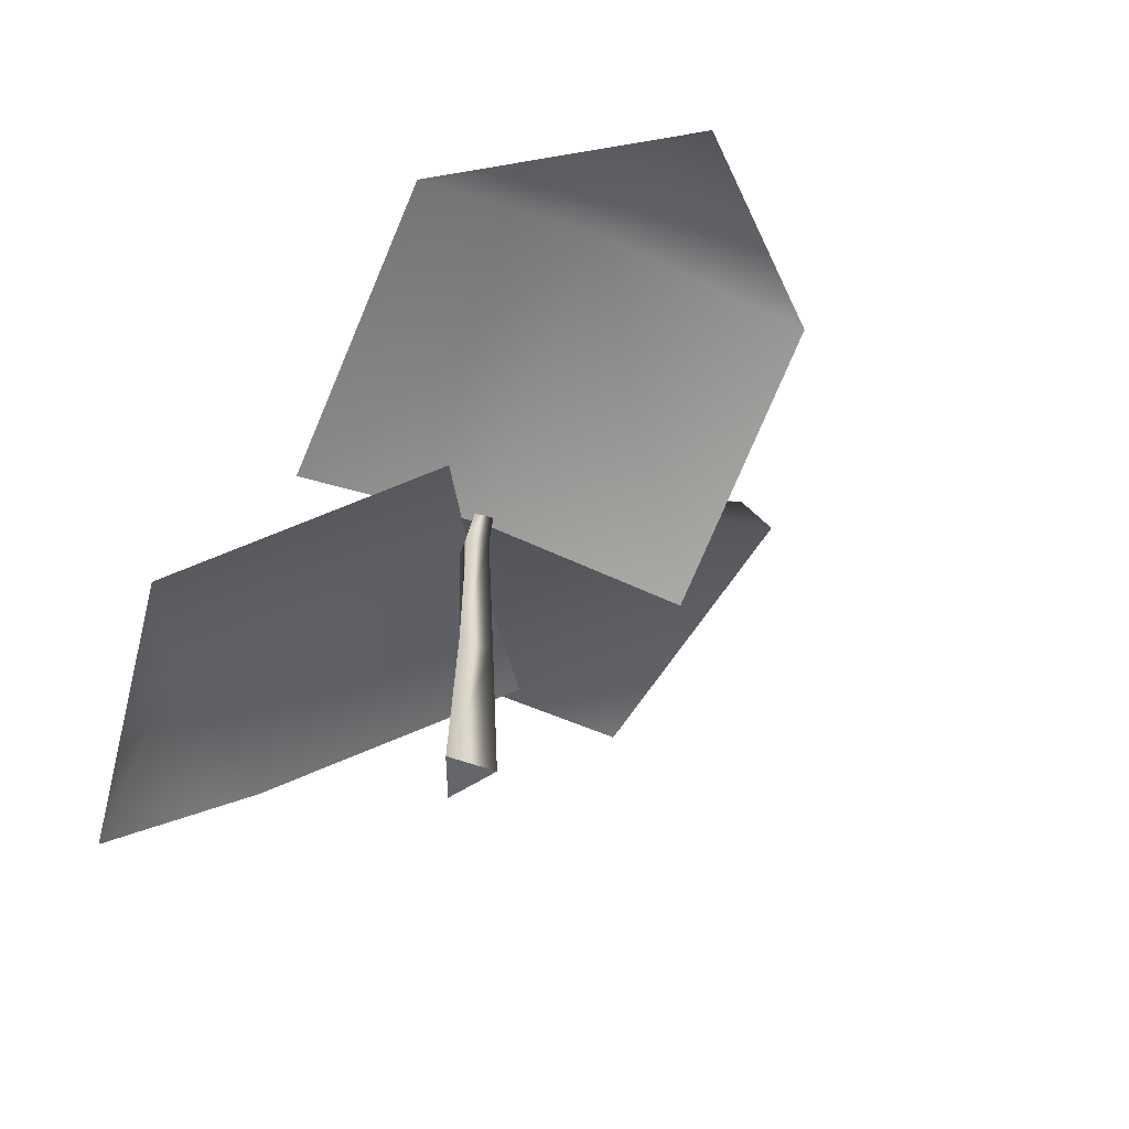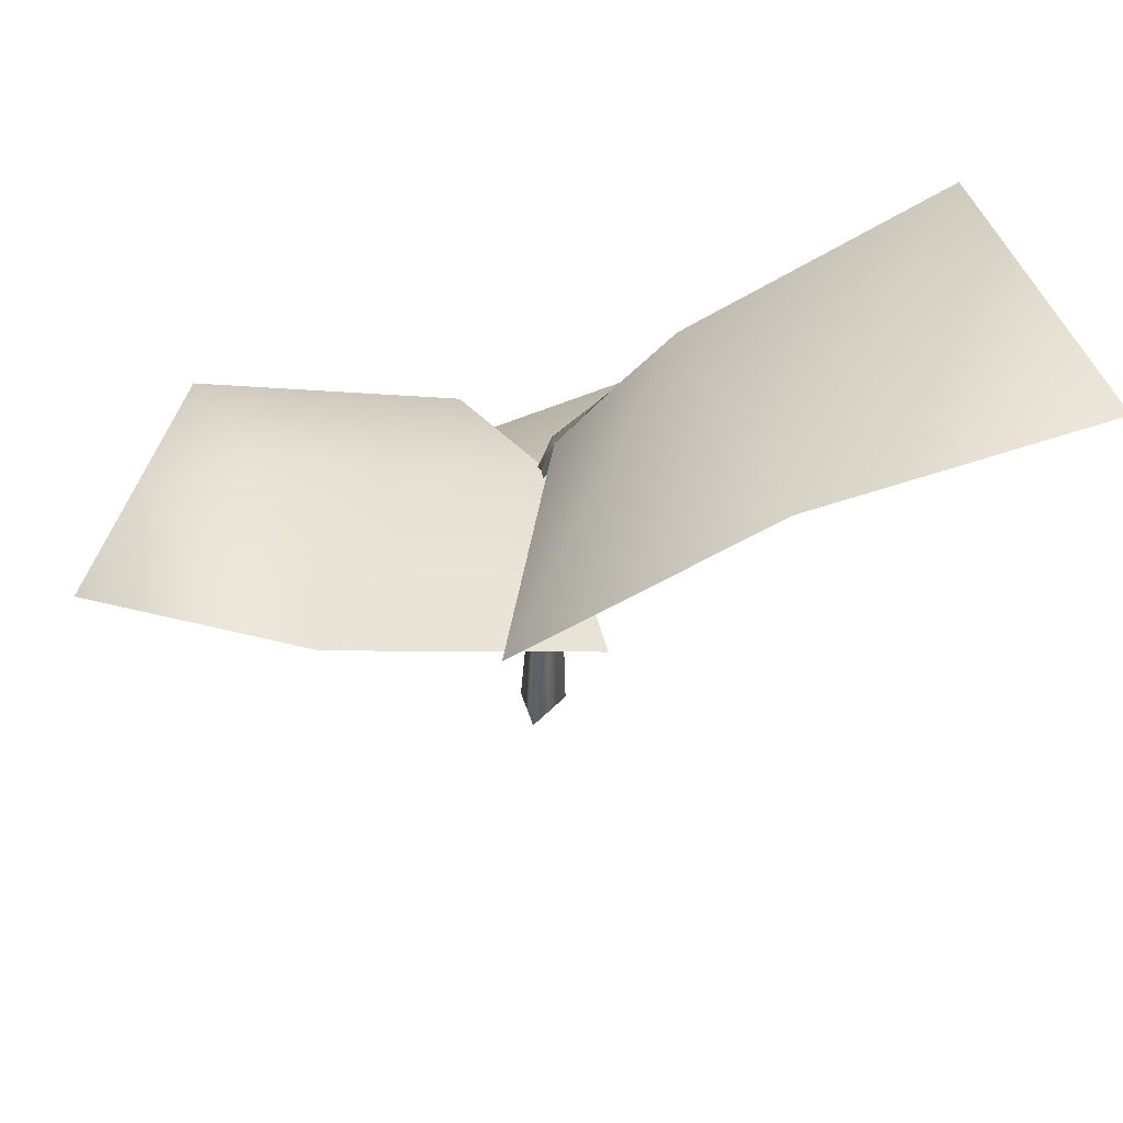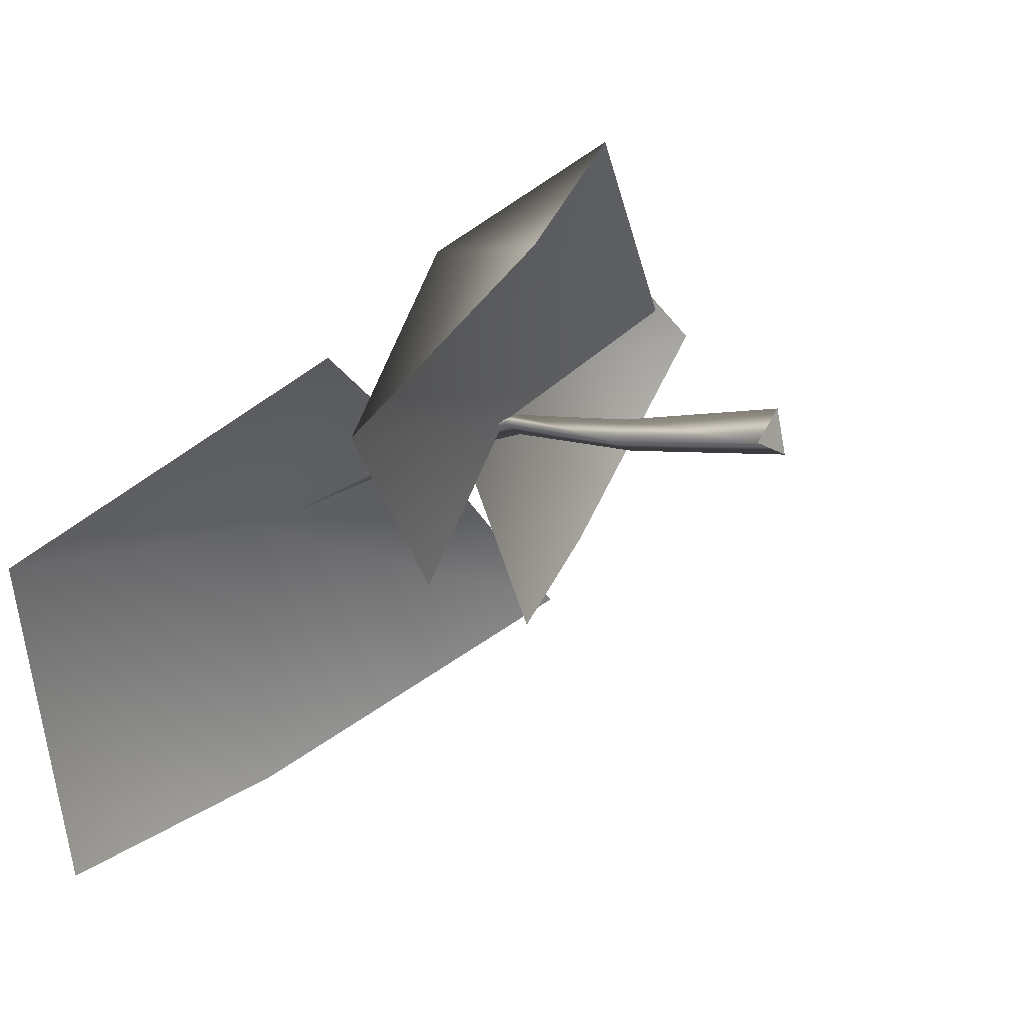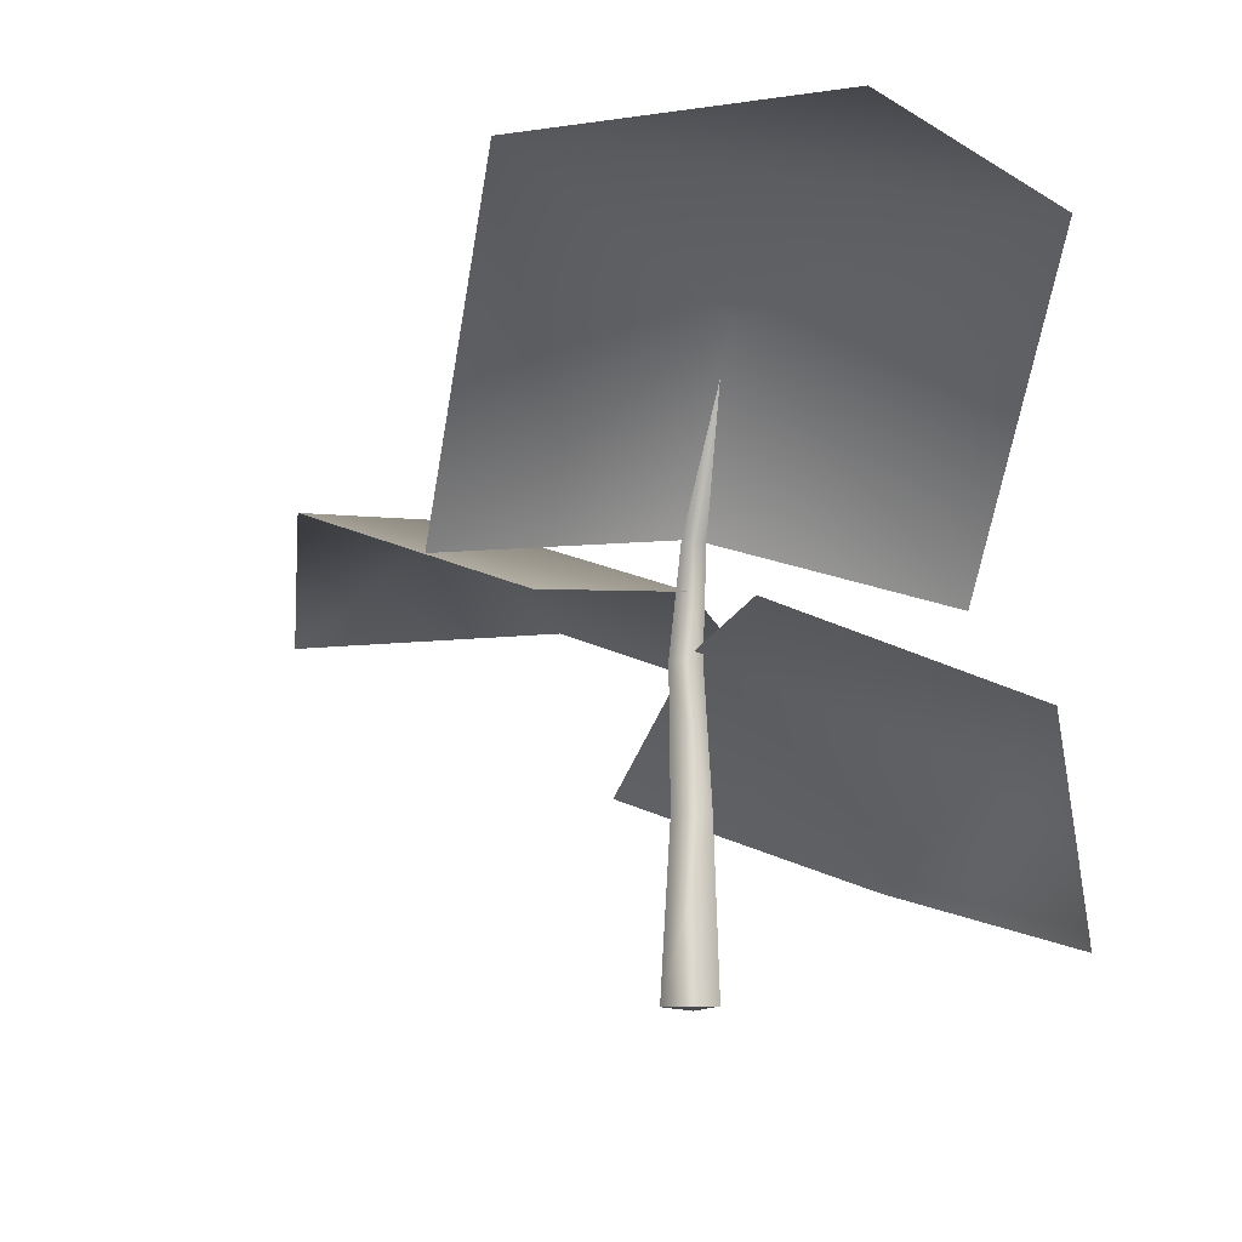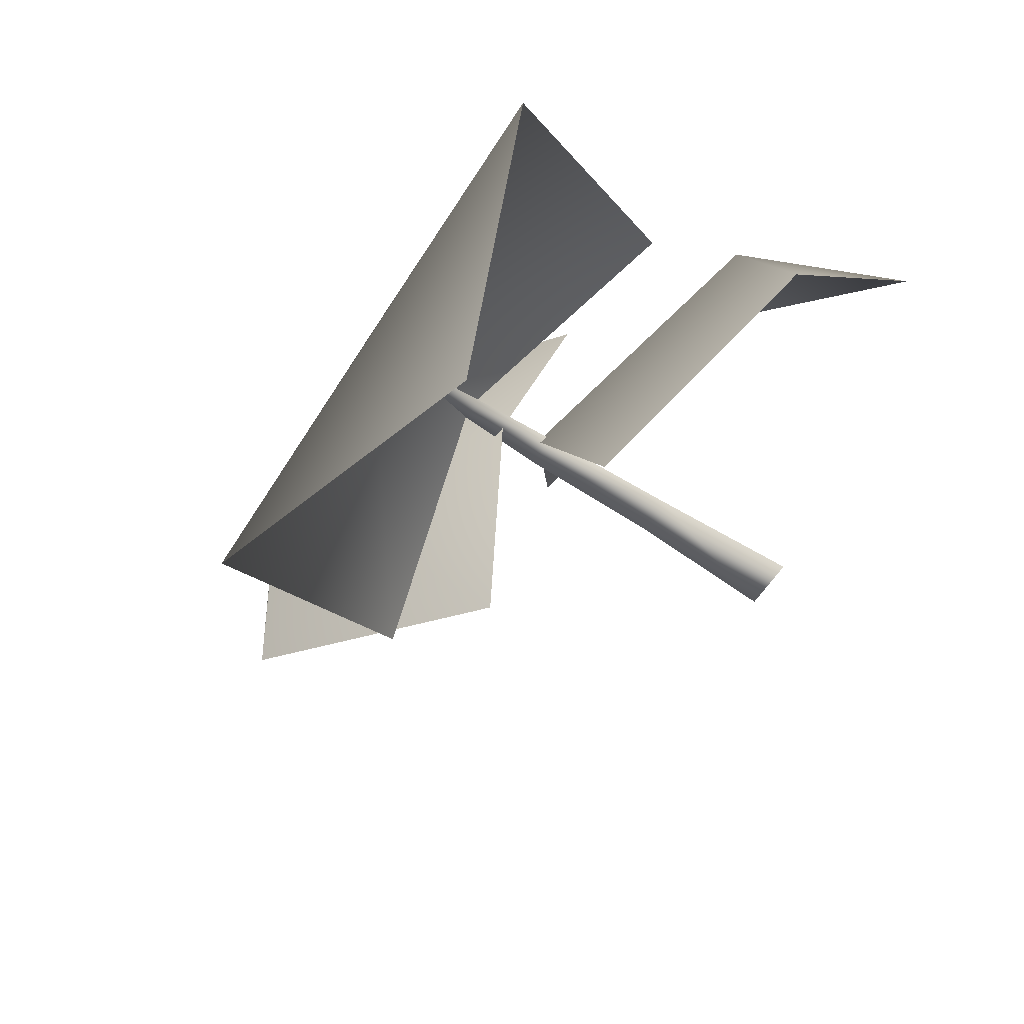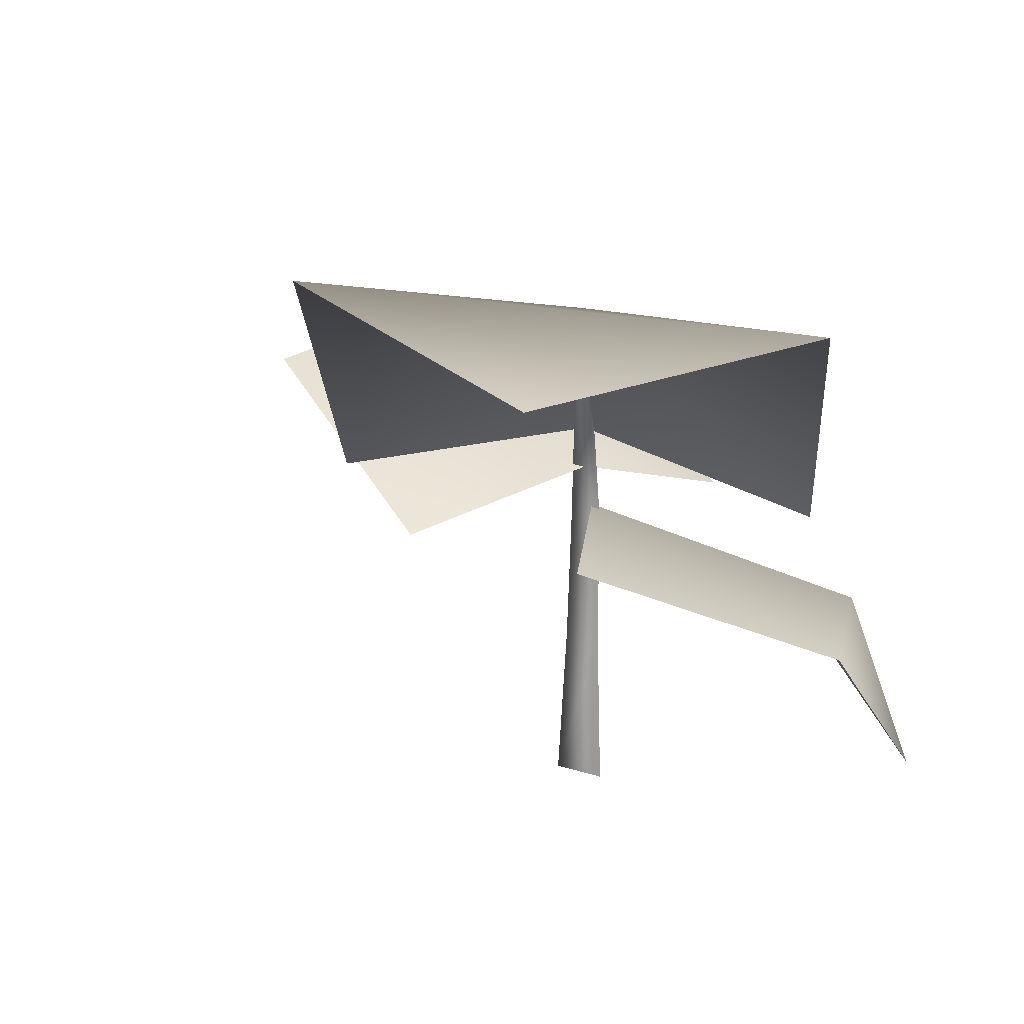
<metadata>
{"format":"obj","ext":"obj","renderer":"f3d","projection":"perspective","resolution":1024,"background":"white","views":[{"elev":-51.7,"azim":49.7,"up":"+Y"},{"elev":47.9,"azim":144.9,"up":"+Y"},{"elev":3.4,"azim":-54.0,"up":"+Z"},{"elev":-13.2,"azim":-158.5,"up":"+Y"},{"elev":-49.4,"azim":-126.7,"up":"+Z"},{"elev":23.0,"azim":-138.0,"up":"+Y"}]}
</metadata>
<code>
g s005v001_m
v 0.0148 1.11e-16 0.03376
v 0.03425 1.11e-16 -0.0255
v -0.03425 -4.136e-25 -0.008847
v 0.03425 1.11e-16 -0.0255
v -0.02746 0.2257 -0.01084
v -0.03425 -4.136e-25 -0.008847
v 0.02043 0.2257 -0.02456
v 0.0148 1.11e-16 0.03376
v 0.02927 0.414 -0.005705
v -0.008633 0.4132 0.01099
v 0.006935 0.2257 0.01705
v -0.03425 -4.136e-25 -0.008847
v -0.02746 0.2257 -0.01084
v 0.0184 0.4159 0.02132
v -0.008633 0.4132 0.01099
v 0.0008392 0.5531 -0.03646
v -0.02637 0.5514 -0.02366
v -0.07755 0.7218 -0.115
v -0.006918 0.557 -0.01702
v -0.02637 0.5514 -0.02366
v -0.07755 0.7218 -0.115
v 0.006077 0.4252 0.01146
v 0.1684 0.2823 0.1648
v -0.1205 0.1738 0.3693
v -0.3051 0.2982 0.2276
v -0.4193 0.0701 0.2243
v -0.4381 0.3259 0.001381
v -0.1493 0.4344 -0.2031
v 0.03275 0.8816 -0.5298
v -0.5149 0.8435 -0.1762
v -0.406 0.8399 -0.5994
v -0.1036 0.7829 -0.1431
v 0.2344 0.5064 -0.2556
v -0.3133 0.4683 0.098
v -0.00799 0.5564 -0.02267
v 0.08978 0.4459 -0.277
v 0.3572 0.6438 0.08908
v -0.002527 0.4941 -0.01523
v 0.441 0.5945 -0.1804
v -0.03424 0.398 0.2477
v 0.6097 0.5061 0.1365
v 0.317 0.5466 0.3443
g s005v001_m_0
f 3 2 1
f 6 5 4
f 5 7 4
f 4 7 8
f 9 7 5
f 10 9 5
f 7 11 8
f 7 9 11
f 8 11 12
f 11 13 12
f 11 14 13
f 9 14 11
f 14 15 13
f 16 9 10
f 9 16 14
f 17 16 10
f 18 16 17
f 14 19 15
f 16 19 14
f 19 20 15
f 16 21 19
f 19 21 20
f 24 23 22
f 25 24 22
f 26 24 25
f 26 25 27
f 27 25 22
f 28 27 22
f 31 30 29
f 30 32 29
f 33 29 32
f 34 32 30
f 32 35 33
f 32 34 35
f 38 37 36
f 37 39 36
f 37 38 40
f 41 39 37
f 42 37 40
f 41 37 42

</code>
